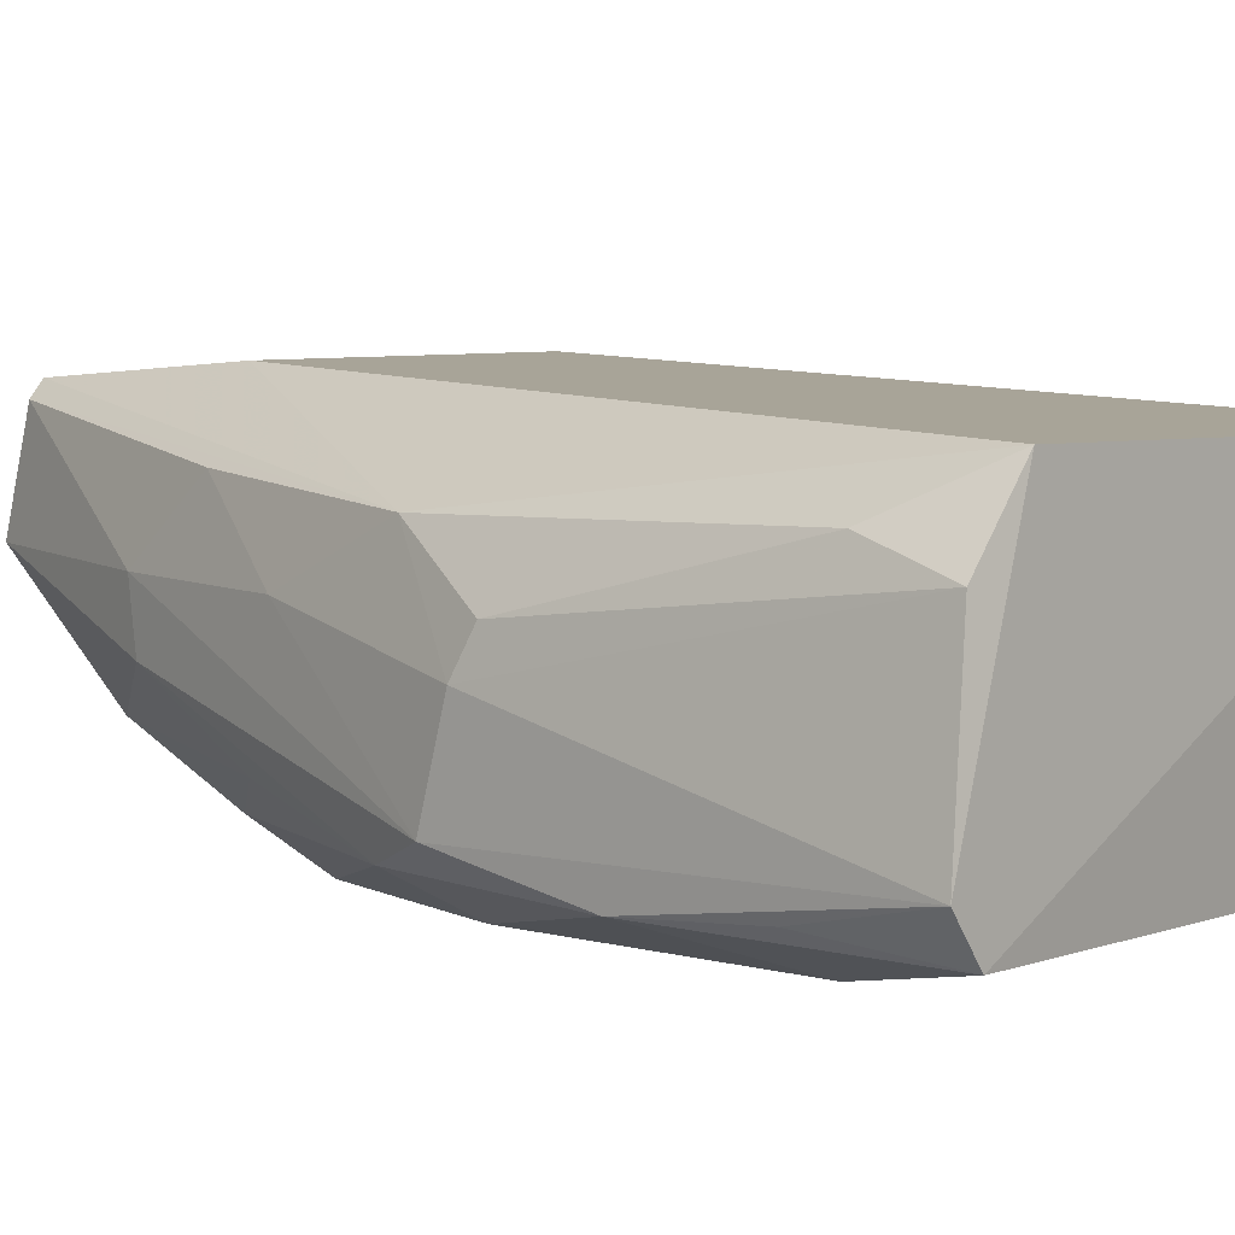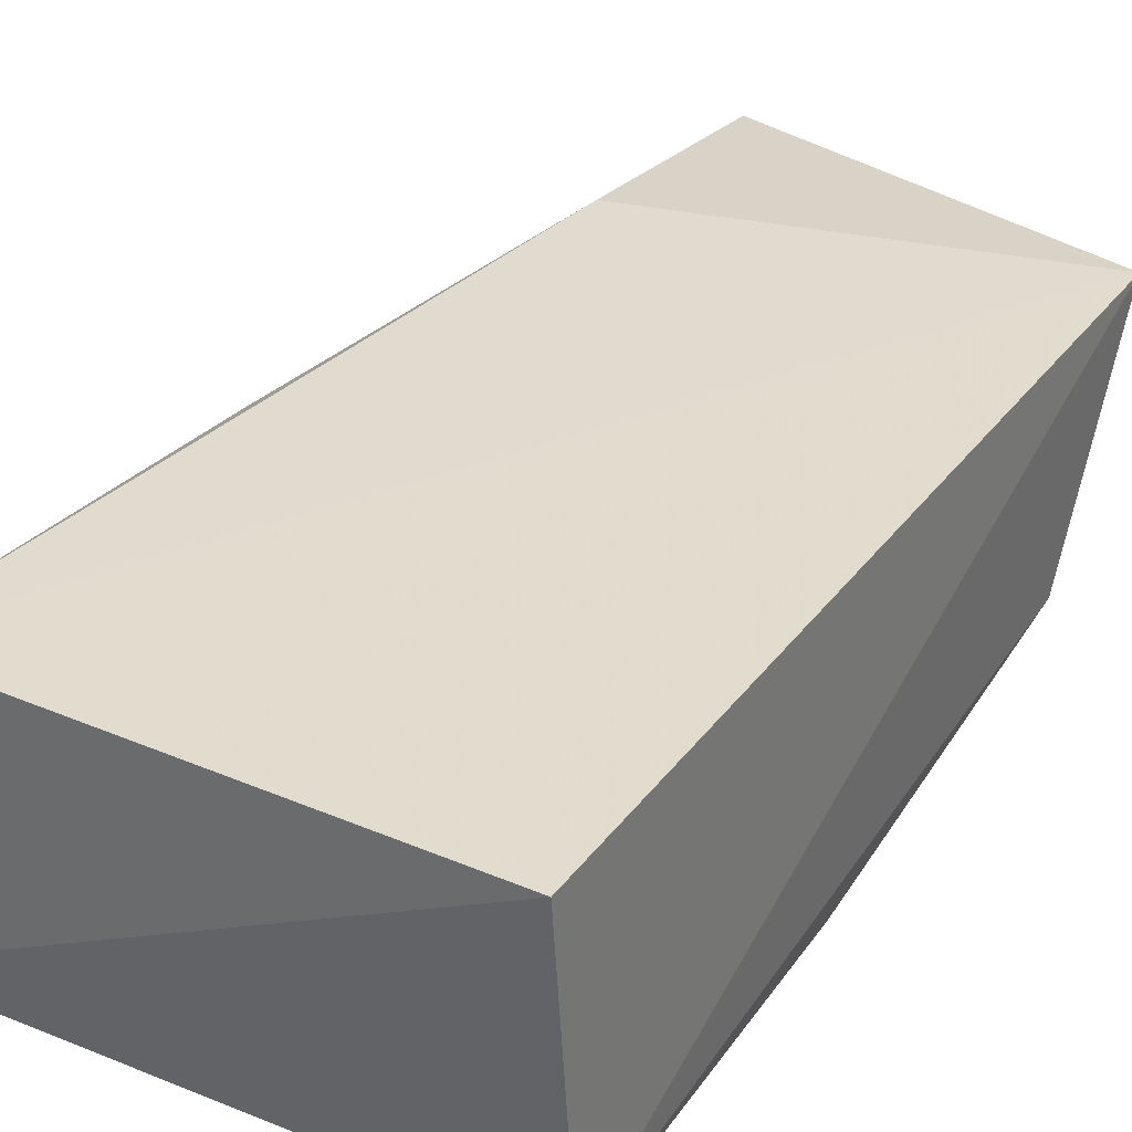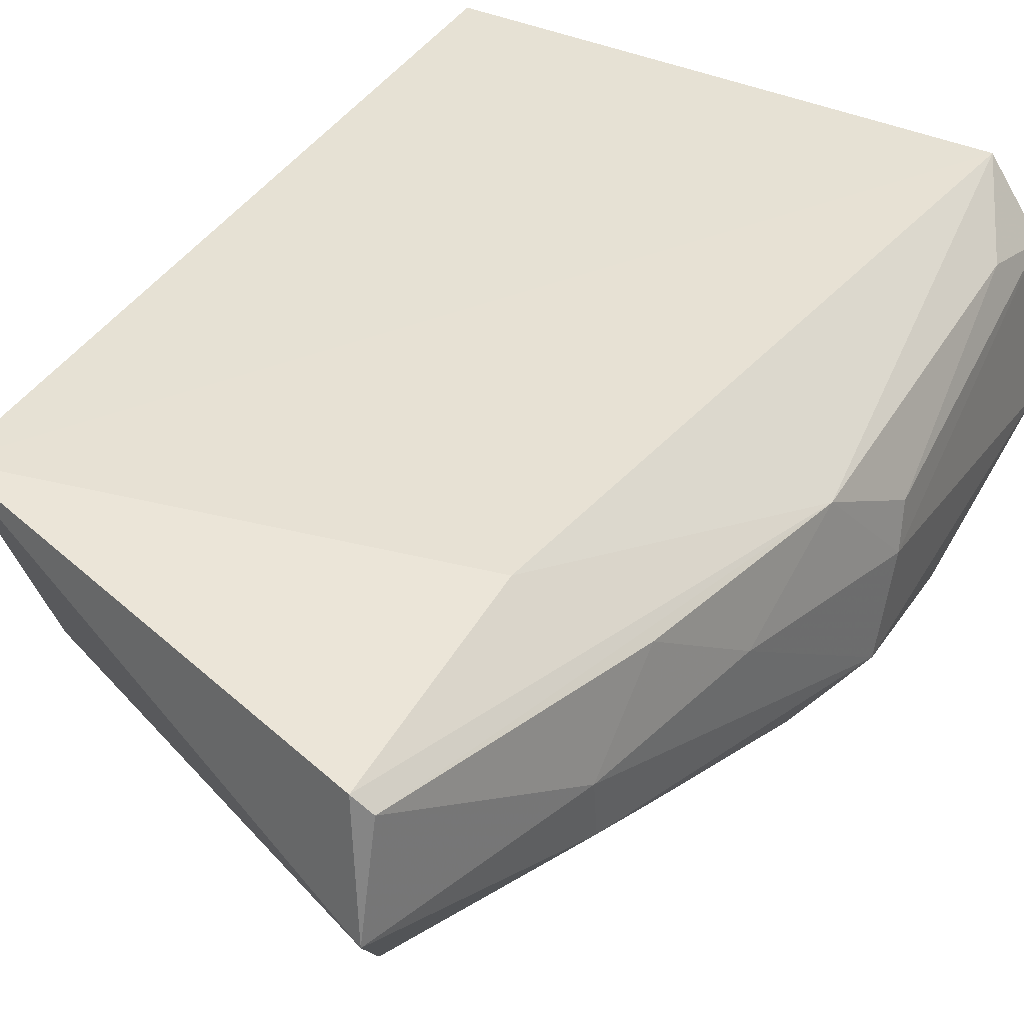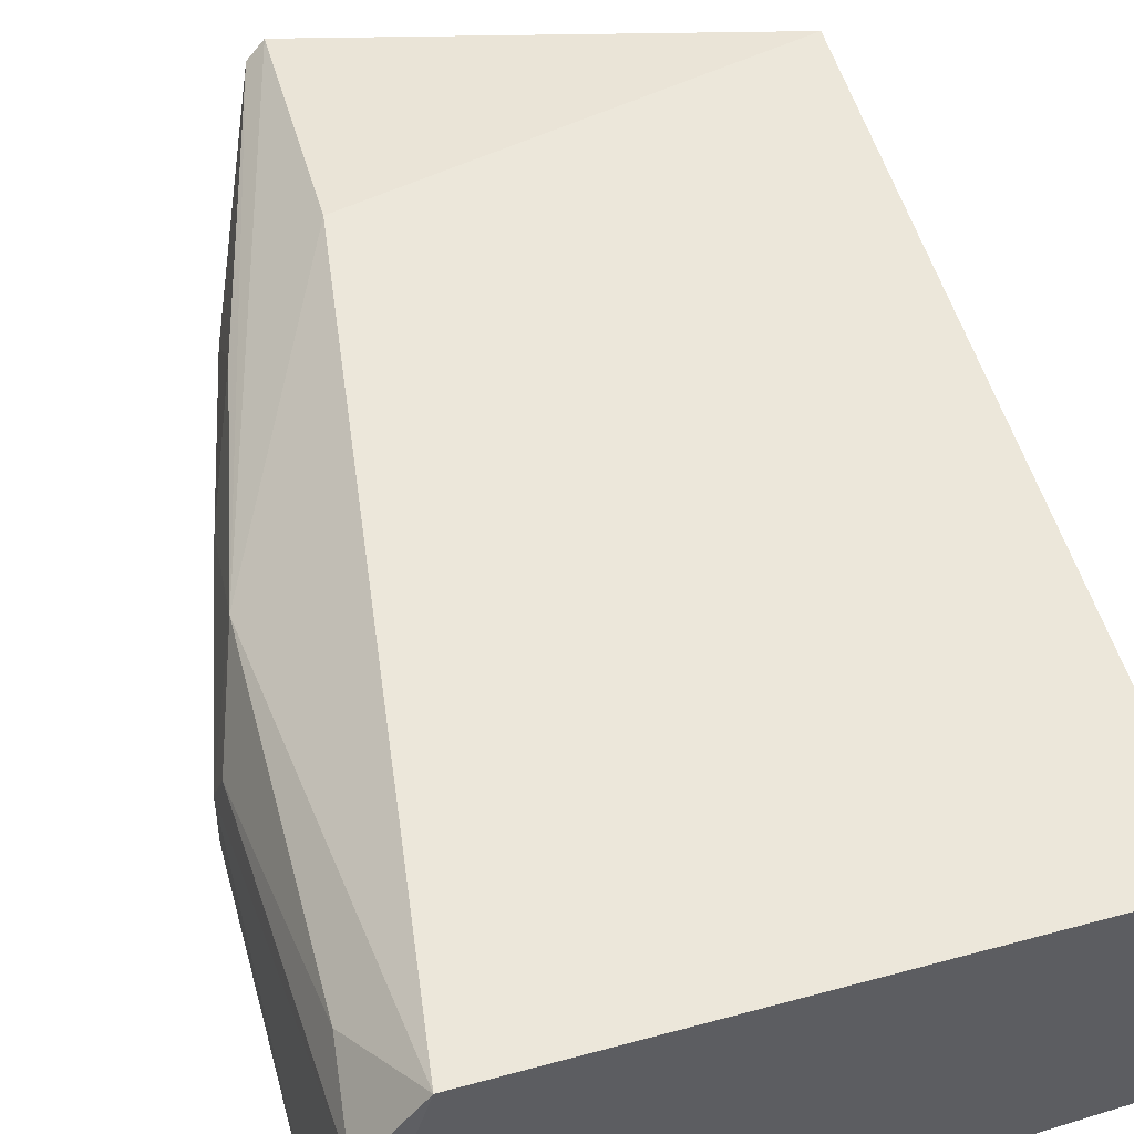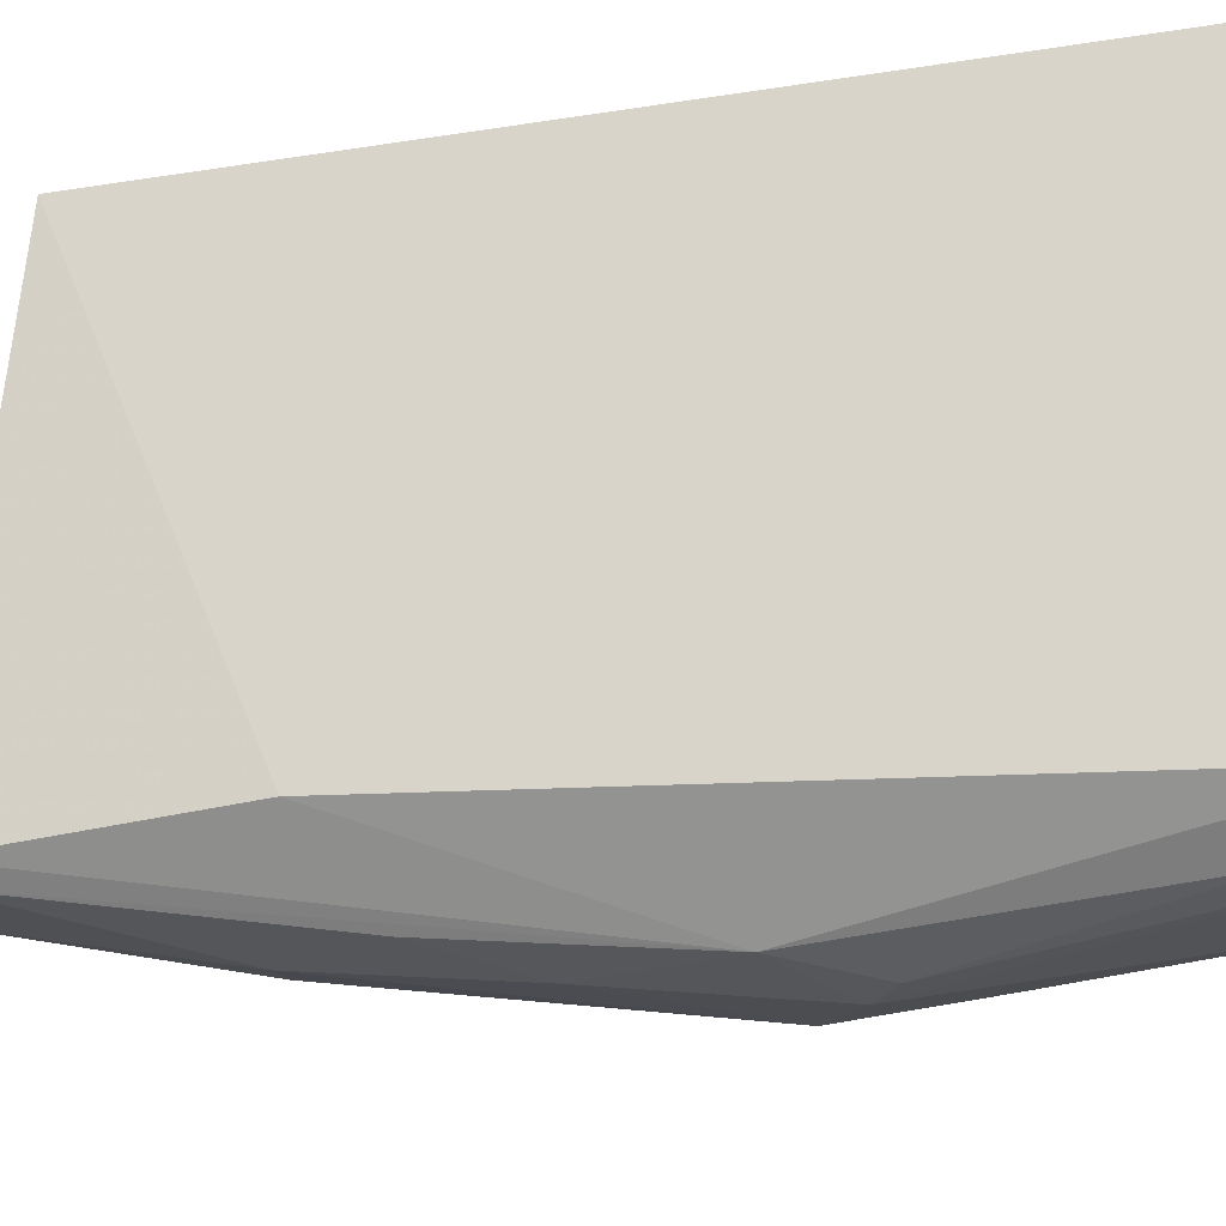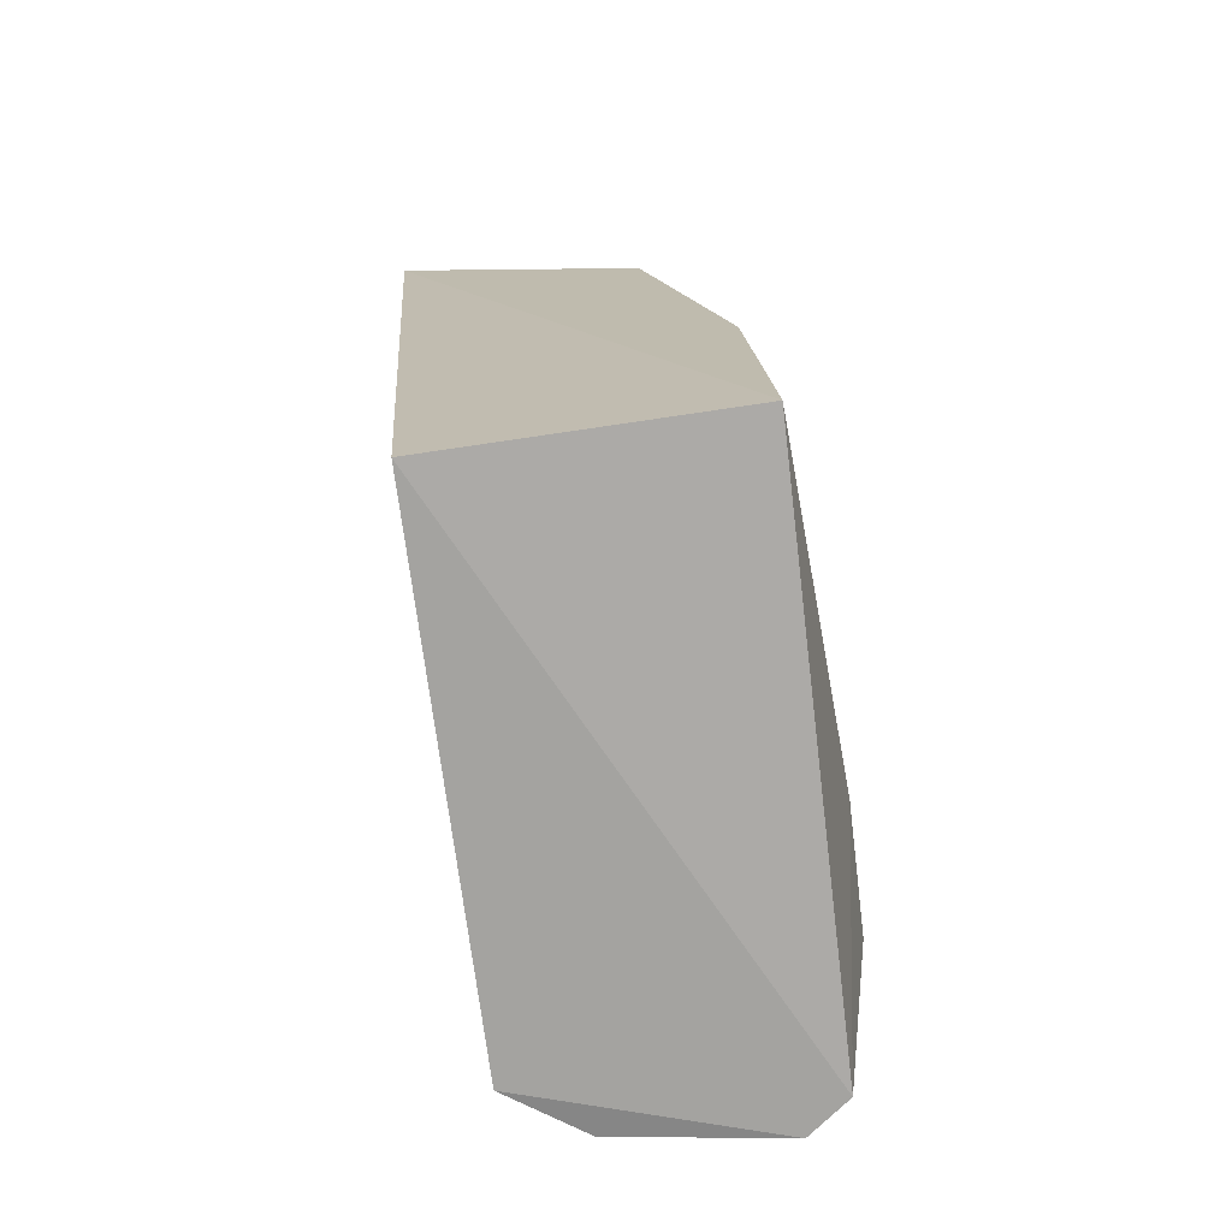
<metadata>
{"format":"obj","ext":"obj","renderer":"f3d","projection":"perspective","resolution":1024,"background":"white","views":[{"elev":3.8,"azim":-49.9,"up":"+Z"},{"elev":31.8,"azim":31.5,"up":"+Z"},{"elev":41.8,"azim":-153.6,"up":"+Z"},{"elev":48.6,"azim":-16.8,"up":"+Z"},{"elev":76.1,"azim":-101.4,"up":"+Z"},{"elev":-72.9,"azim":96.9,"up":"+Y"}]}
</metadata>
<code>
v -0.0004401 0.008067 0.0301
v -0.001559 -0.05339 0.02587
v -0.001386 -0.05145 0.003881
v -0.03062 -0.002706 0.001824
v -0.04109 -0.05328 0.02551
v -0.001444 0.001536 0.01153
v -0.03318 0.0187 0.02721
v -0.04422 -0.0531 0.004036
v -0.01287 -0.002431 0.004765
v -0.03245 0.00172 0.02929
v -0.0332 0.02084 0.01914
v -0.03902 -0.0421 0.001857
v -0.04604 -0.02515 0.01443
v -0.002008 -0.02468 0.005134
v -0.04326 -0.01946 0.02202
v -0.03189 0.01897 0.02842
v -0.03029 0.0141 0.009493
v -0.04591 -0.0342 0.004769
v -0.02924 -0.04278 0.001886
v -0.04518 -0.0528 0.01985
v -0.03884 0.004305 0.01828
v -0.0225 -0.00838 0.00183
v -0.0229 -0.002759 0.002124
v -0.03779 -0.02012 0.002037
v -0.04249 -0.01712 0.005115
v -0.04665 -0.05313 0.007149
v -0.04563 -0.02663 0.01744
v -0.04427 -0.04622 0.02201
v -0.03928 -0.002242 0.0238
v -0.0331 0.001659 0.005212
v -0.03881 0.00372 0.01358
v -0.0458 -0.02293 0.007081
v -0.04598 -0.04398 0.005304
v -0.04228 -0.009718 0.01776
v -0.03873 -0.004642 0.008065
f 1 2 3
f 5 2 1
f 6 1 3
f 8 3 2
f 10 5 1
f 11 1 6
f 14 9 6
f 14 6 3
f 15 5 10
f 16 10 1
f 16 15 10
f 16 7 15
f 16 11 7
f 16 1 11
f 17 11 6
f 17 6 9
f 18 12 8
f 19 3 8
f 19 8 12
f 21 7 11
f 22 14 3
f 22 3 19
f 22 19 12
f 22 12 4
f 23 17 9
f 23 4 17
f 23 22 4
f 23 9 14
f 23 14 22
f 24 4 12
f 24 12 18
f 25 24 18
f 25 4 24
f 26 5 20
f 26 8 2
f 26 2 5
f 26 20 13
f 27 15 13
f 27 13 20
f 28 20 5
f 28 5 15
f 28 27 20
f 28 15 27
f 29 15 7
f 29 7 21
f 30 17 4
f 30 4 25
f 31 11 17
f 31 21 11
f 32 25 18
f 32 31 25
f 32 21 31
f 32 26 13
f 32 18 26
f 33 26 18
f 33 18 8
f 33 8 26
f 34 29 21
f 34 13 15
f 34 15 29
f 34 32 13
f 34 21 32
f 35 30 25
f 35 17 30
f 35 31 17
f 35 25 31

</code>
